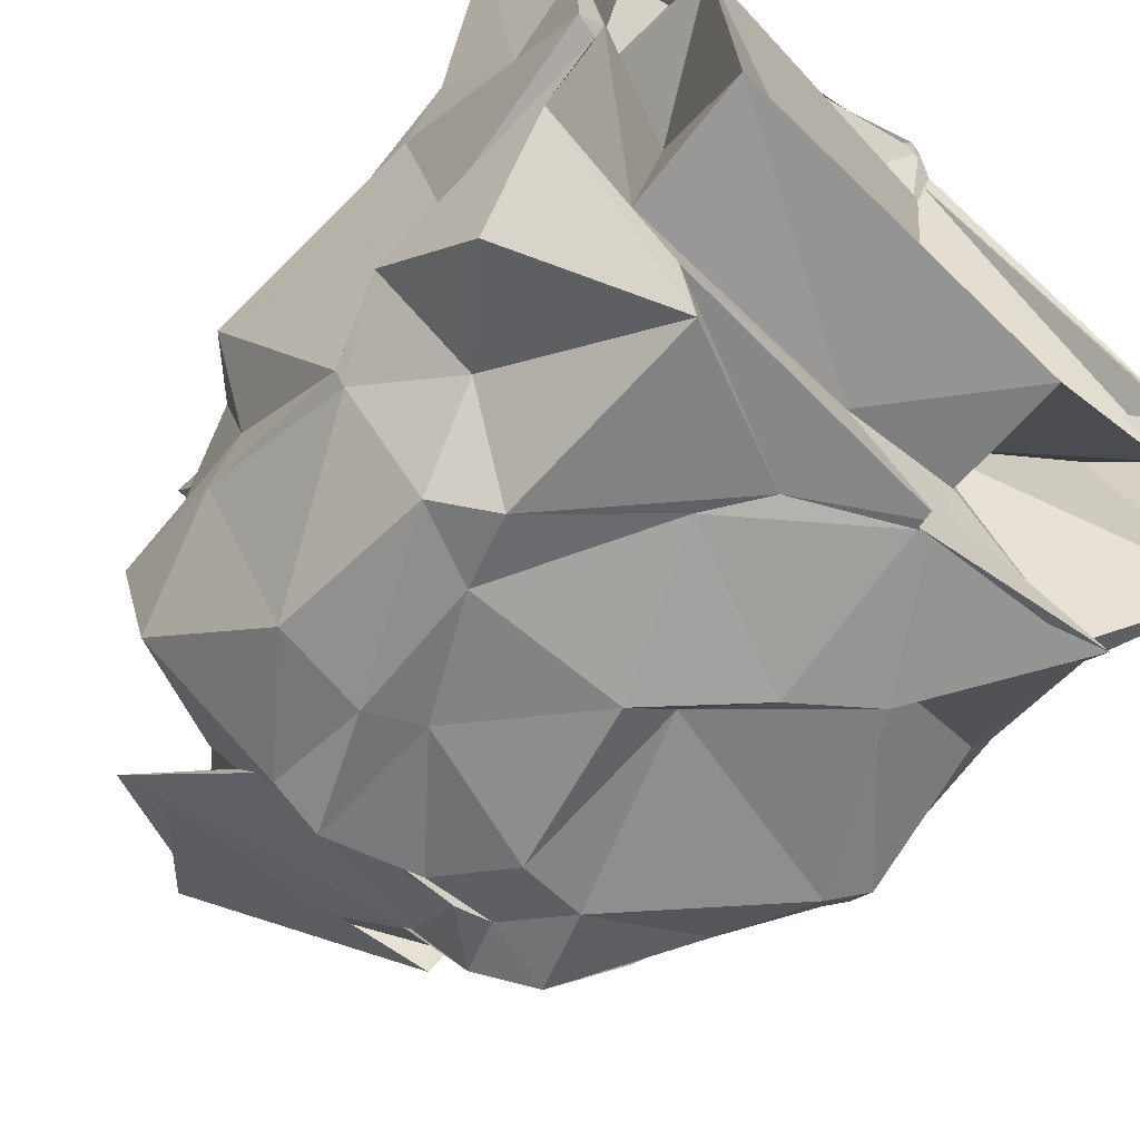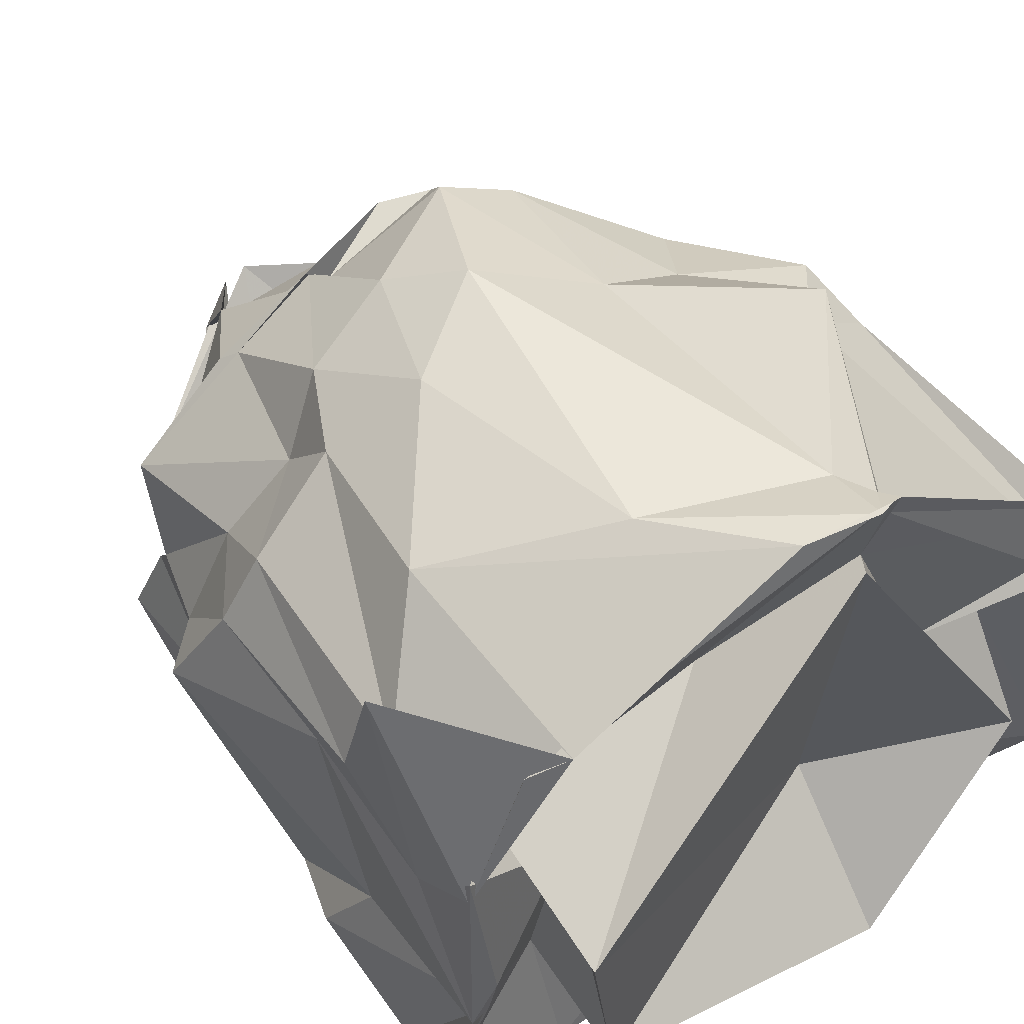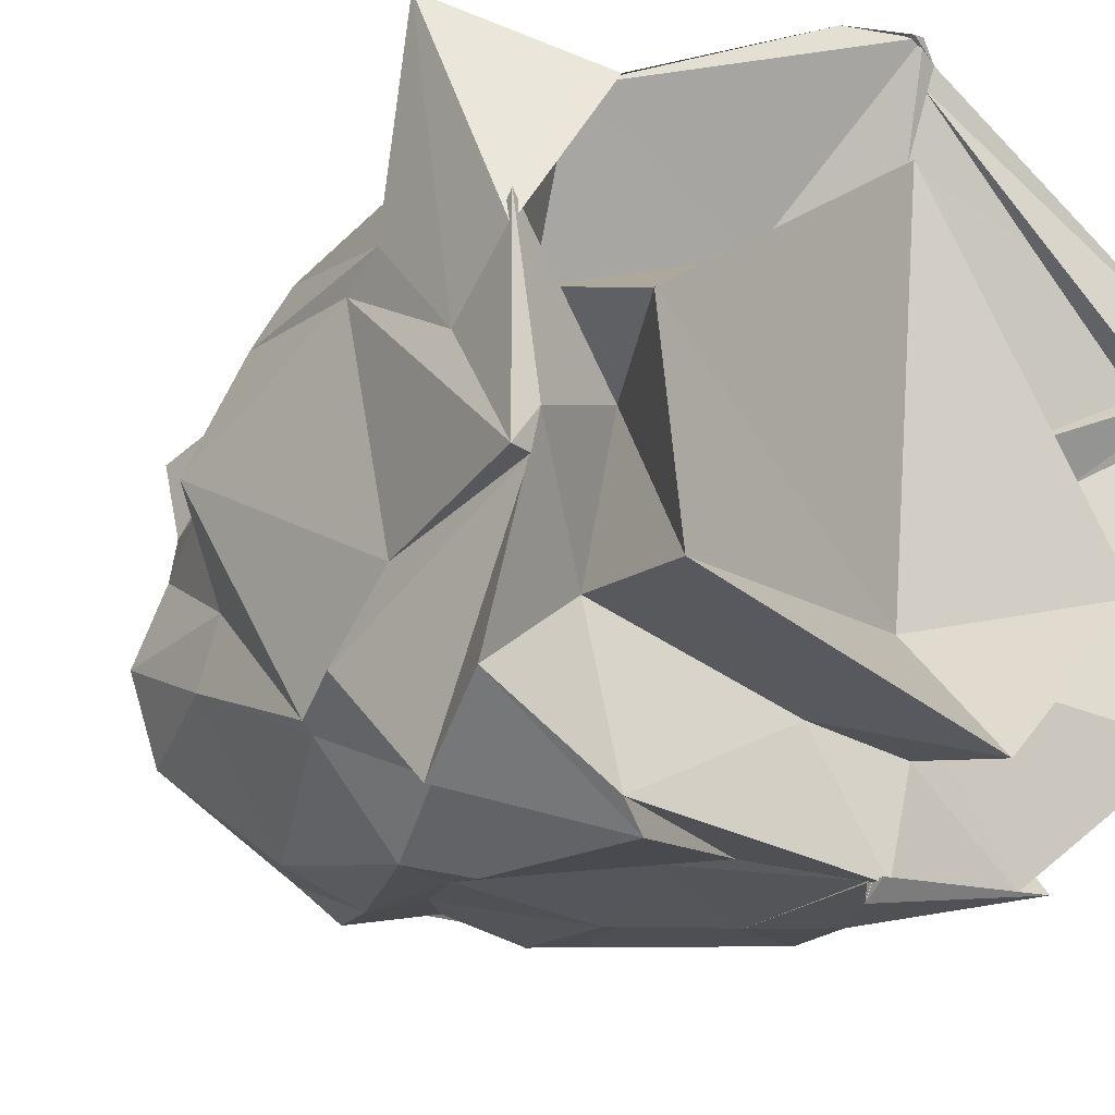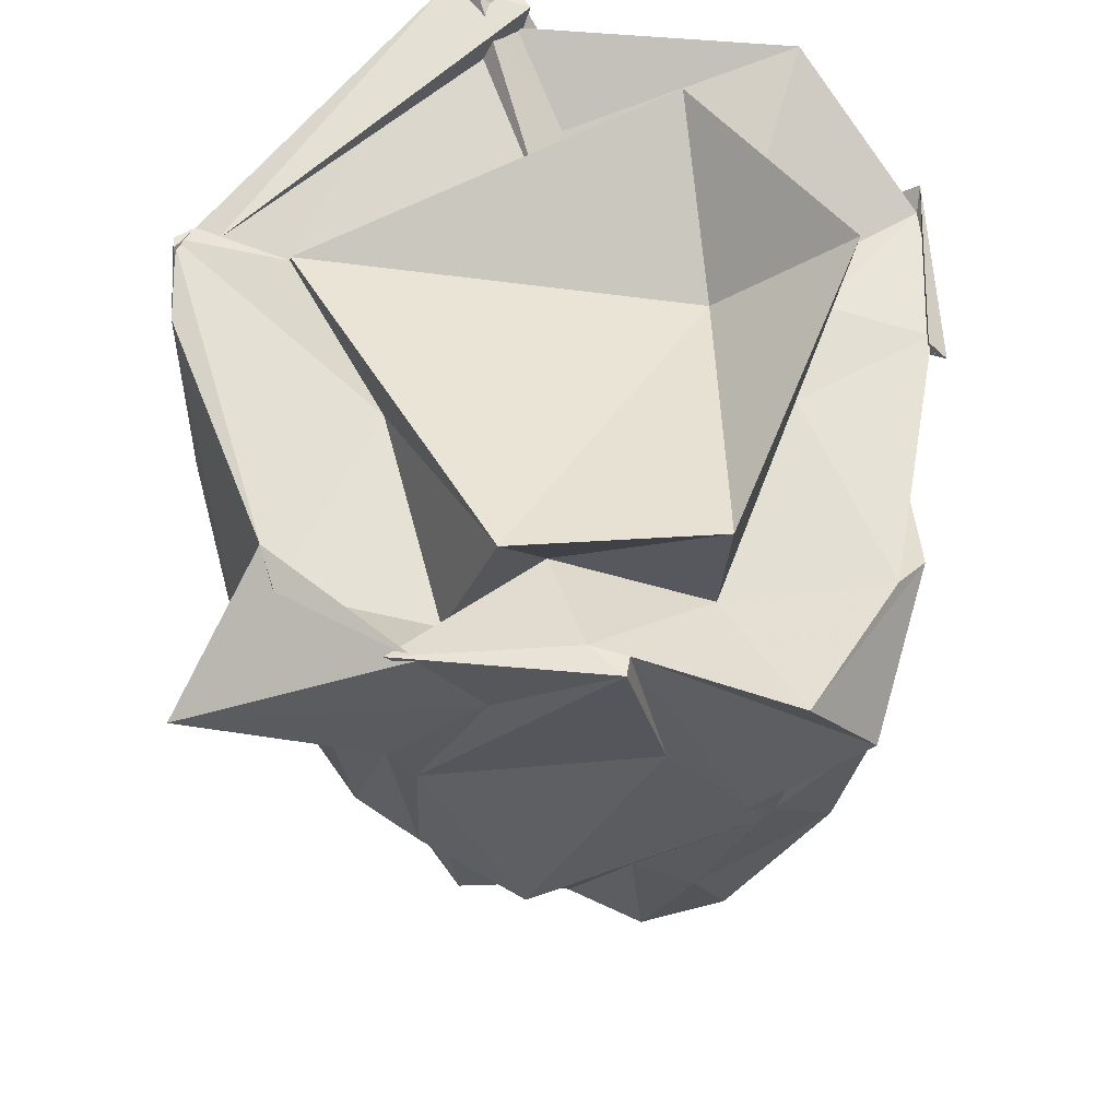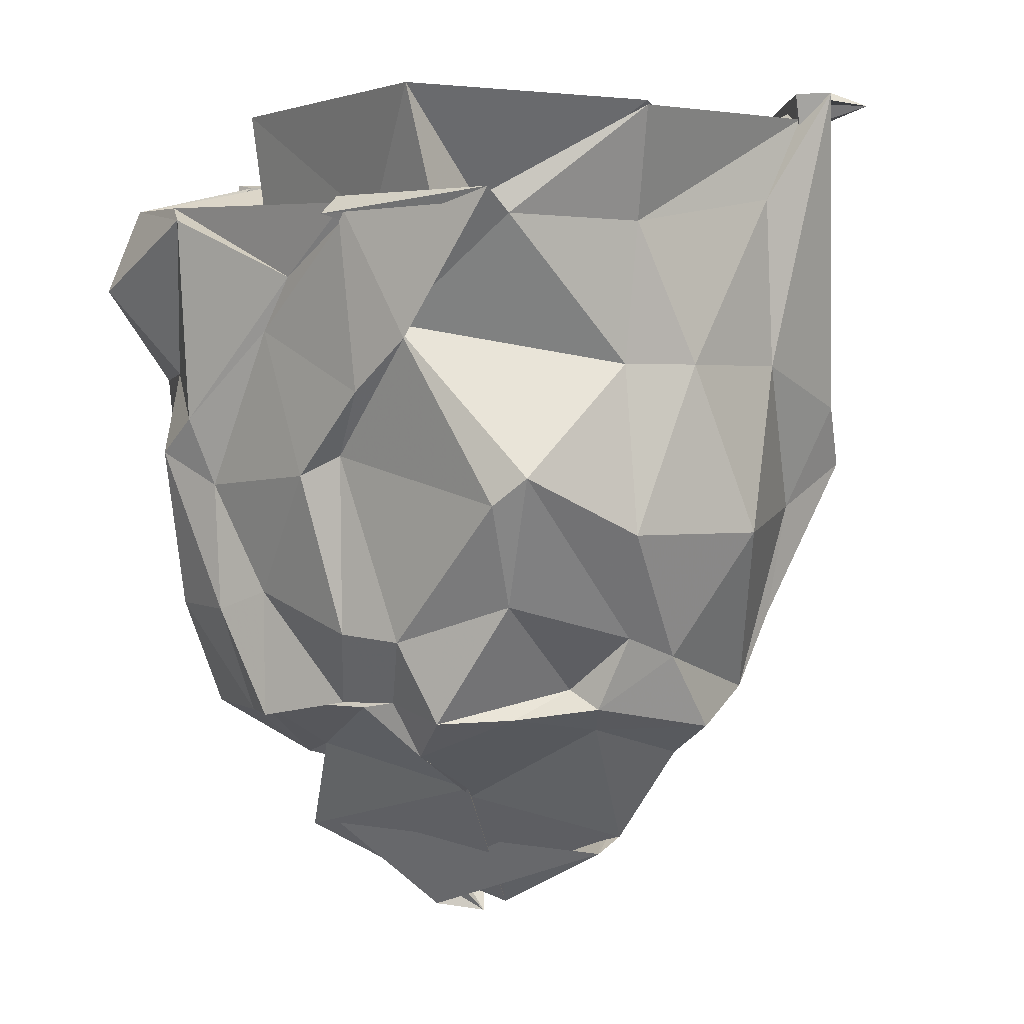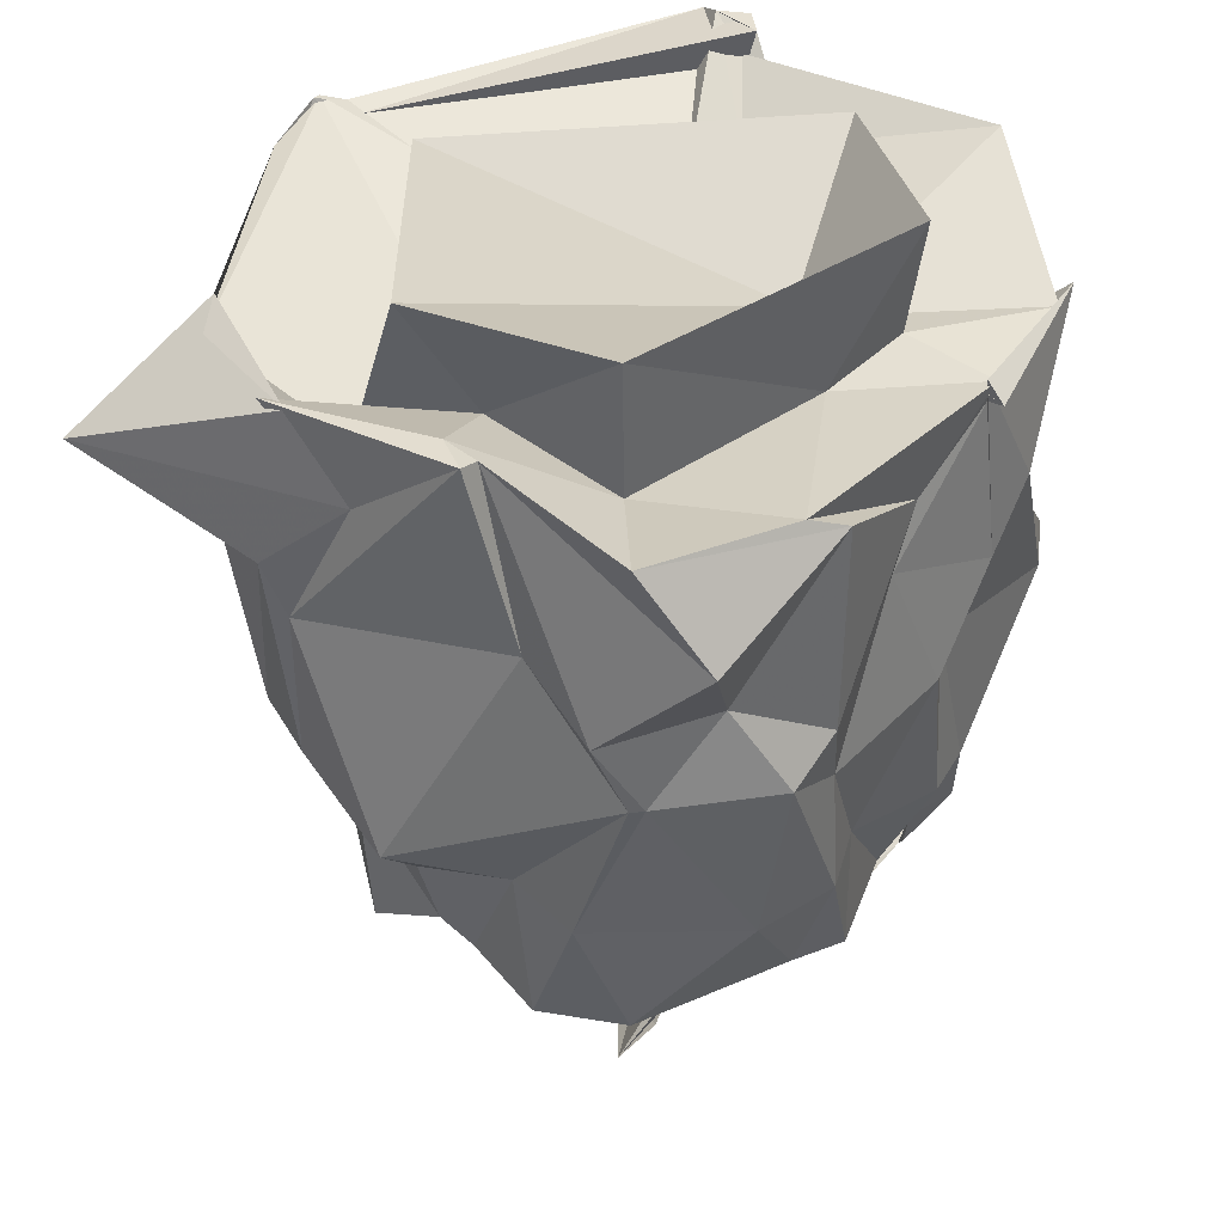
<metadata>
{"format":"obj","ext":"obj","renderer":"f3d","projection":"perspective","resolution":1024,"background":"white","views":[{"elev":-65.5,"azim":-43.5,"up":"+Y"},{"elev":49.8,"azim":-38.9,"up":"+Y"},{"elev":-18.7,"azim":-39.0,"up":"+Y"},{"elev":57.7,"azim":-85.2,"up":"+Z"},{"elev":4.4,"azim":39.4,"up":"+Z"},{"elev":35.4,"azim":-57.0,"up":"+Z"}]}
</metadata>
<code>
v 0.353 -0.6297 1.683
v -0.4216 -0.6467 -0.6744
v 1.206 -0.1274 1.718
v 1.323 0.1093 2.107
v 1.224 0.02906 2.102
v 0.2694 0.9676 1.937
v 0.2801 1.003 1.896
v 0.1953 1.067 2
v -0.03843 1.045 1.935
v -0.8083 0.6587 1.882
v -1.239 0.913 1.519
v -1.112 -0.04878 1.545
v -1.146 -0.4612 1.843
v -1.07 -0.4662 1.828
v -1.071 -1.231 1.399
v -0.5598 -1.343 1.652
v -0.05134 -1.286 1.44
v 0.2601 -1.336 1.629
v 0.2416 -1.34 1.712
v 0.8894 -1.305 1.724
v 0.9047 -1.214 1.639
v 1.113 -0.7775 1.622
v 1.214 -0.09655 1.121
v 1.198 0.3334 0.9599
v 0.8885 0.5896 1.016
v 0.7316 0.9807 1.206
v 0.2482 0.9706 1.753
v -0.2996 0.973 1.521
v -0.808 0.7819 1.148
v -1.1 0.4868 1.434
v -1.157 0.2732 1.27
v -1.136 0.1874 1.096
v -1.068 -0.5943 1.223
v -1.138 -0.8661 1.053
v -0.8075 -1.111 1.085
v -0.534 -1.319 0.9252
v -0.1743 -1.283 1.248
v 0.3433 -1.361 1.04
v 0.5668 -1.361 1.225
v 0.484 -1.319 1.274
v 1.073 -0.7914 1.136
v 1.203 -0.563 1.133
v 1.104 0.1739 0.5947
v 1.14 0.4713 0.7405
v 0.665 0.6398 0.6307
v 0.327 0.831 0.6606
v -0.05043 0.9779 0.4627
v -0.3993 0.9057 0.6791
v -0.673 0.6711 0.5562
v -0.9792 0.4372 0.599
v -1.102 0.2088 0.566
v -1.209 -0.1567 0.3891
v -1.034 -0.9283 0.788
v -0.9939 -0.9616 0.7807
v -0.7086 -1.282 0.7958
v -0.4477 -1.275 0.6848
v 0.06187 -1.345 0.74
v 0.1933 -1.281 0.8117
v 0.8921 -1.286 0.6684
v 0.9972 -1.232 0.7629
v 1.161 -0.8391 0.5561
v 1.291 -0.322 0.54
v 1.06 0.1211 0.1956
v 0.8551 0.4738 0.3565
v 0.4428 0.7241 0.06471
v 0.1955 0.8384 0.001395
v -0.2022 0.8353 0.214
v -0.5107 0.689 0.2731
v -0.6715 0.4457 0.3441
v -0.8842 0.1914 0.2793
v -1.04 -0.1615 0.2371
v -1.015 -0.5038 0.3248
v -1.021 -0.722 0.2218
v -0.7123 -1.183 0.2241
v -0.4155 -1.282 0.2281
v -0.2374 -1.235 0.3003
v 0.2181 -1.301 0.1863
v 0.4478 -1.269 0.1726
v 0.8283 -1.121 0.3106
v 1.01 -0.6789 0.1752
v 1.081 -0.5145 0.1006
v 1.026 -0.01336 -0.0667
v 0.8329 0.1587 -0.1645
v 0.5401 0.4257 -0.1021
v 0.265 0.6864 -0.1349
v -0.1665 0.5658 -0.1196
v -0.2328 0.6092 -0.1363
v -0.5325 0.4499 -0.1269
v -0.9111 0.1204 -0.1838
v -0.9465 -0.1698 -0.03584
v -0.9198 -0.2794 -0.1231
v -0.9857 -0.5468 -0.2116
v -0.8802 -0.84 -0.2082
v -0.3977 -1.133 -0.1619
v -0.234 -1.236 -0.1528
v 0.0942 -1.168 -0.08202
v 0.3307 -1.161 -0.06134
v 0.5685 -1.197 -0.1087
v 0.7803 -0.722 -0.02275
v 0.9054 -0.7185 -0.0826
v 1.09 -0.3209 -0.1719
v 0.8936 0.03971 -0.121
v 1.211 0.07655 2.015
v 1.261 0.209 2.117
v 1.351 0.3112 2.072
v 0.3109 1.021 1.963
v 0.2408 1.077 1.992
v -0.9317 0.6046 1.82
v -1.128 0.1502 1.814
v -1.127 0.2536 1.819
v -1.051 -0.3368 1.844
v -1.143 -1.004 1.713
v -0.669 -1.259 1.703
v 0.2865 -1.353 1.689
v 0.2281 -1.406 1.65
v 0.8078 -1.301 1.676
v 1.219 -0.8682 2
v 0.9361 -0.09912 1.825
v 0.6474 -0.05712 1.812
v 0.2685 0.7193 1.881
v -0.1724 0.3742 1.684
v -0.8838 0.1165 1.599
v -0.6552 -0.1859 1.672
v -0.7277 -0.7131 1.608
v 0.02772 -0.9267 1.644
v 0.3759 -0.9939 1.695
v 0.3559 -0.6665 1.657
v 0.9445 -0.4935 2.059
v 0.2407 0.7095 1.935
v -0.9041 -0.06735 2.114
v -0.7814 -0.7422 2.078
v 0.3275 -1.08 2.115
v 0.7645 0.2948 -0.1742
v 0.3273 0.6176 -0.124
v 0.1075 0.6617 -0.2154
v -0.2698 0.6561 -0.1042
v -0.5678 0.3939 -0.1877
v -0.8546 -0.04036 -0.1258
v -0.9197 -0.2738 -0.08549
v -0.833 -0.6609 -0.1746
v -0.4908 -0.739 -0.3836
v -0.3395 -1.164 -0.1181
v 0.2096 -1.182 -0.0868
v 0.4107 -1.105 -0.253
v 0.7239 -0.9682 -0.1079
v 0.8197 -0.6197 -0.1762
v 0.9177 -0.274 -0.2919
v 0.4791 0.1089 -0.4815
v 0.2337 0.2569 -0.4647
v -0.1713 0.3449 -0.3338
v -0.2774 0.07286 -0.6388
v -0.5555 -0.292 -0.3612
v -0.3772 -0.708 -0.3984
v -0.3514 -0.7923 -0.3297
v 0.3347 -0.7588 -0.4287
v 0.2958 -0.6948 -0.4721
v 0.6552 -0.2566 -0.6471
v 0.6275 -0.349 -0.7016
v -0.137 -0.3936 -0.9992
v -0.01354 -0.2571 -1.032
v -0.5932 -0.6101 -0.7044
v 0.04839 -0.195 -0.9984
f 3 23 4
f 4 23 24
f 4 24 5
f 5 24 25
f 5 25 6
f 6 25 26
f 6 26 7
f 7 26 27
f 7 27 8
f 8 27 28
f 8 28 9
f 9 28 29
f 9 29 10
f 10 29 30
f 10 30 11
f 11 30 31
f 11 31 12
f 12 31 32
f 12 32 13
f 13 32 33
f 13 33 14
f 14 33 34
f 14 34 15
f 15 34 35
f 15 35 16
f 16 35 36
f 16 36 17
f 17 36 37
f 17 37 18
f 18 37 38
f 18 38 19
f 19 38 39
f 19 39 20
f 20 39 40
f 20 40 21
f 21 40 41
f 21 41 22
f 22 41 42
f 22 42 3
f 3 42 23
f 23 43 24
f 24 43 44
f 24 44 25
f 25 44 45
f 25 45 26
f 26 45 46
f 26 46 27
f 27 46 47
f 27 47 28
f 28 47 48
f 28 48 29
f 29 48 49
f 29 49 30
f 30 49 50
f 30 50 31
f 31 50 51
f 31 51 32
f 32 51 52
f 32 52 33
f 33 52 53
f 33 53 34
f 34 53 54
f 34 54 35
f 35 54 55
f 35 55 36
f 36 55 56
f 36 56 37
f 37 56 57
f 37 57 38
f 38 57 58
f 38 58 39
f 39 58 59
f 39 59 40
f 40 59 60
f 40 60 41
f 41 60 61
f 41 61 42
f 42 61 62
f 42 62 23
f 23 62 43
f 43 63 44
f 44 63 64
f 44 64 45
f 45 64 65
f 45 65 46
f 46 65 66
f 46 66 47
f 47 66 67
f 47 67 48
f 48 67 68
f 48 68 49
f 49 68 69
f 49 69 50
f 50 69 70
f 50 70 51
f 51 70 71
f 51 71 52
f 52 71 72
f 52 72 53
f 53 72 73
f 53 73 54
f 54 73 74
f 54 74 55
f 55 74 75
f 55 75 56
f 56 75 76
f 56 76 57
f 57 76 77
f 57 77 58
f 58 77 78
f 58 78 59
f 59 78 79
f 59 79 60
f 60 79 80
f 60 80 61
f 61 80 81
f 61 81 62
f 62 81 82
f 62 82 43
f 43 82 63
f 63 83 64
f 64 83 84
f 64 84 65
f 65 84 85
f 65 85 66
f 66 85 86
f 66 86 67
f 67 86 87
f 67 87 68
f 68 87 88
f 68 88 69
f 69 88 89
f 69 89 70
f 70 89 90
f 70 90 71
f 71 90 91
f 71 91 72
f 72 91 92
f 72 92 73
f 73 92 93
f 73 93 74
f 74 93 94
f 74 94 75
f 75 94 95
f 75 95 76
f 76 95 96
f 76 96 77
f 77 96 97
f 77 97 78
f 78 97 98
f 78 98 79
f 79 98 99
f 79 99 80
f 80 99 100
f 80 100 81
f 81 100 101
f 81 101 82
f 82 101 102
f 82 102 63
f 63 102 83
f 103 104 118
f 104 119 118
f 104 105 119
f 105 120 119
f 105 106 120
f 106 107 120
f 107 121 120
f 107 108 121
f 108 122 121
f 108 109 122
f 109 110 122
f 110 123 122
f 110 111 123
f 111 124 123
f 111 112 124
f 112 113 124
f 113 125 124
f 113 114 125
f 114 126 125
f 114 115 126
f 115 116 126
f 116 127 126
f 116 117 127
f 117 118 127
f 117 103 118
f 118 119 128
f 119 129 128
f 119 120 129
f 120 121 129
f 121 130 129
f 121 122 130
f 122 123 130
f 123 131 130
f 123 124 131
f 124 125 131
f 125 132 131
f 125 126 132
f 126 127 132
f 127 128 132
f 127 118 128
f 133 148 134
f 134 148 149
f 134 149 135
f 135 149 150
f 135 150 136
f 136 150 137
f 137 150 151
f 137 151 138
f 138 151 152
f 138 152 139
f 139 152 140
f 140 152 153
f 140 153 141
f 141 153 154
f 141 154 142
f 142 154 143
f 143 154 155
f 143 155 144
f 144 155 156
f 144 156 145
f 145 156 146
f 146 156 157
f 146 157 147
f 147 157 148
f 147 148 133
f 148 158 149
f 149 158 159
f 149 159 150
f 150 159 151
f 151 159 160
f 151 160 152
f 152 160 153
f 153 160 161
f 153 161 154
f 154 161 155
f 155 161 162
f 155 162 156
f 156 162 157
f 157 162 158
f 157 158 148
f 3 4 103
f 103 4 104
f 4 5 104
f 104 5 105
f 5 6 105
f 105 6 106
f 6 7 106
f 7 8 106
f 106 8 107
f 8 9 107
f 107 9 108
f 9 10 108
f 108 10 109
f 10 11 109
f 11 12 109
f 109 12 110
f 12 13 110
f 110 13 111
f 13 14 111
f 111 14 112
f 14 15 112
f 15 16 112
f 112 16 113
f 16 17 113
f 113 17 114
f 17 18 114
f 114 18 115
f 18 19 115
f 19 20 115
f 115 20 116
f 20 21 116
f 116 21 117
f 21 22 117
f 117 22 103
f 22 3 103
f 83 133 84
f 84 133 134
f 84 134 85
f 85 134 135
f 85 135 86
f 86 135 136
f 86 136 87
f 87 136 88
f 88 136 137
f 88 137 89
f 89 137 138
f 89 138 90
f 90 138 139
f 90 139 91
f 91 139 92
f 92 139 140
f 92 140 93
f 93 140 141
f 93 141 94
f 94 141 142
f 94 142 95
f 95 142 96
f 96 142 143
f 96 143 97
f 97 143 144
f 97 144 98
f 98 144 145
f 98 145 99
f 99 145 100
f 100 145 146
f 100 146 101
f 101 146 147
f 101 147 102
f 102 147 133
f 102 133 83
f 128 129 1
f 129 130 1
f 130 131 1
f 131 132 1
f 132 128 1
f 159 158 2
f 160 159 2
f 161 160 2
f 162 161 2
f 158 162 2

</code>
